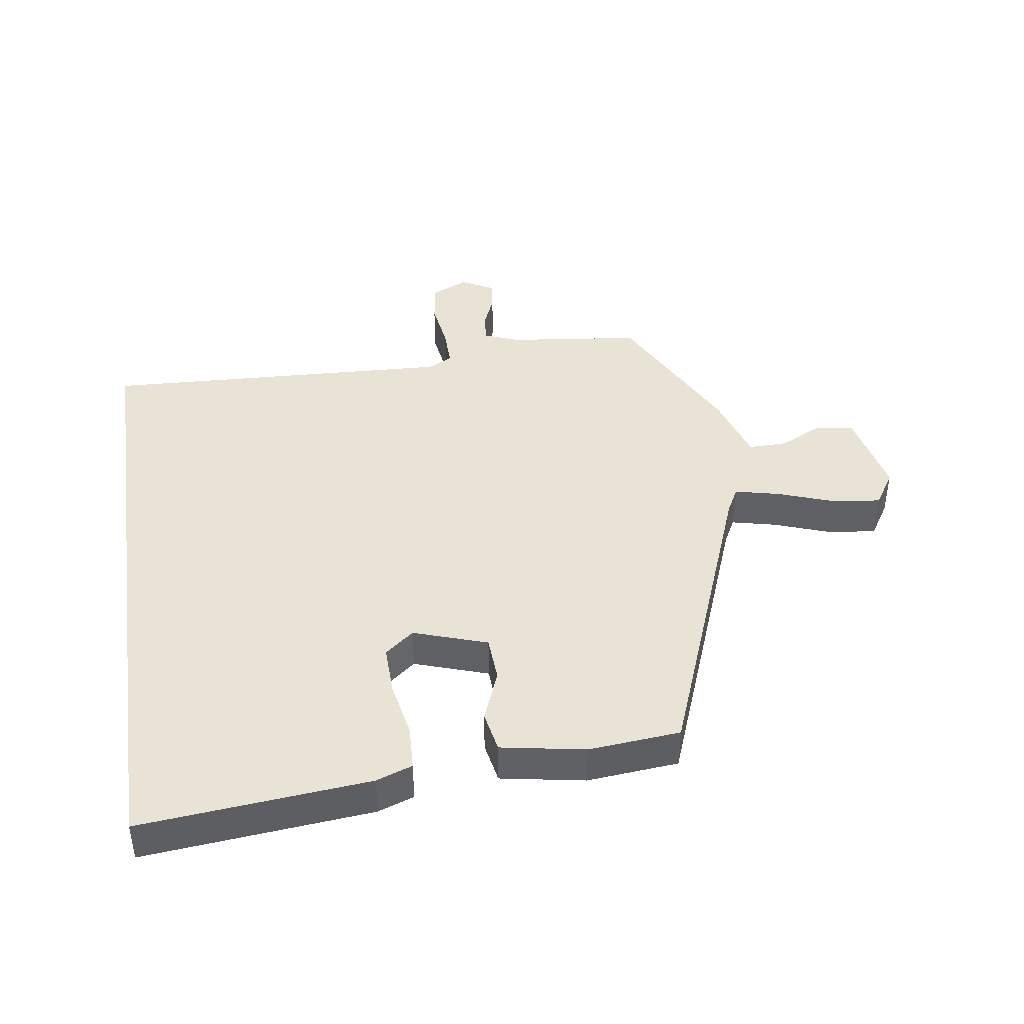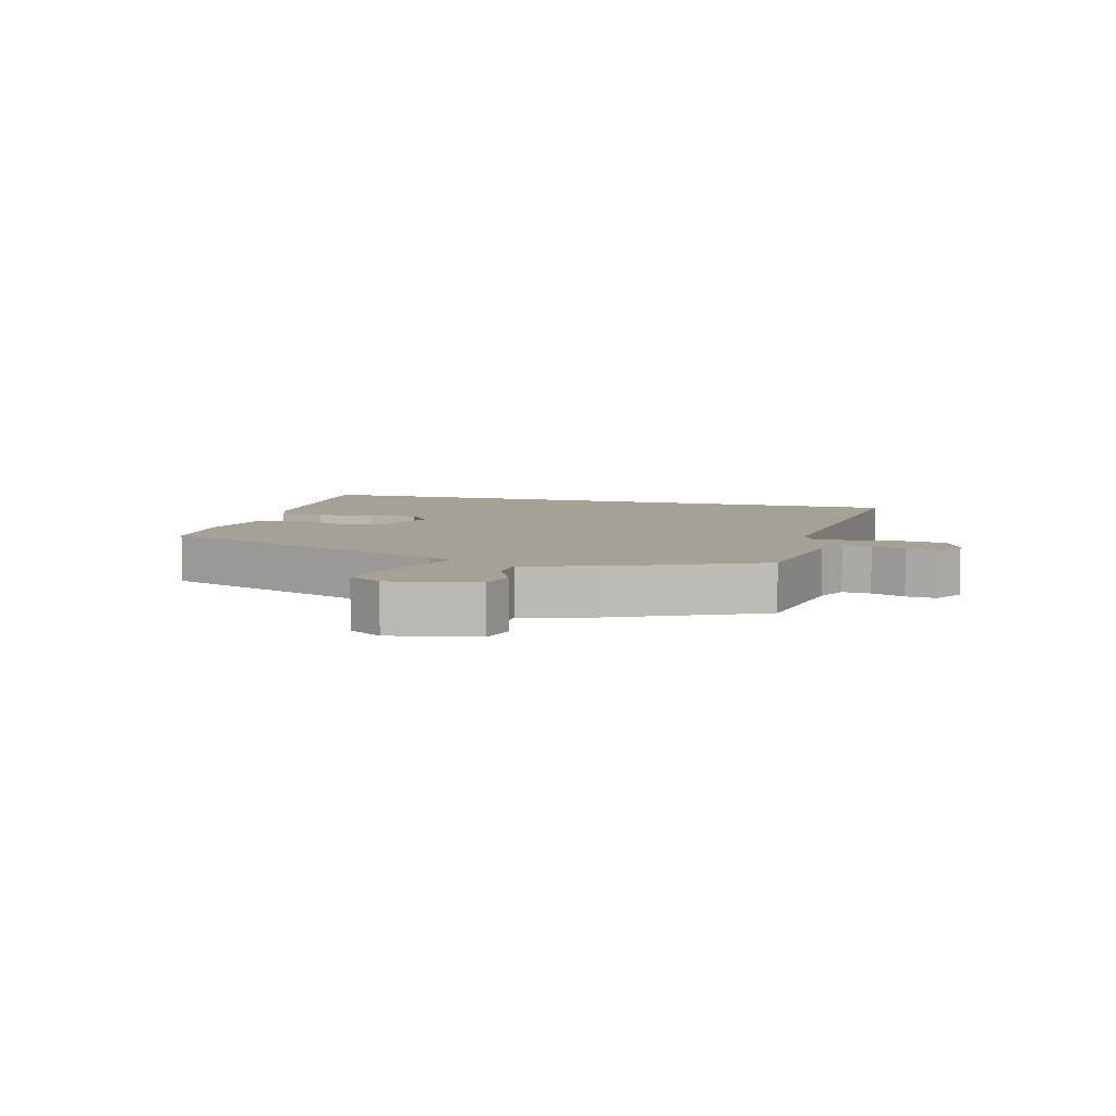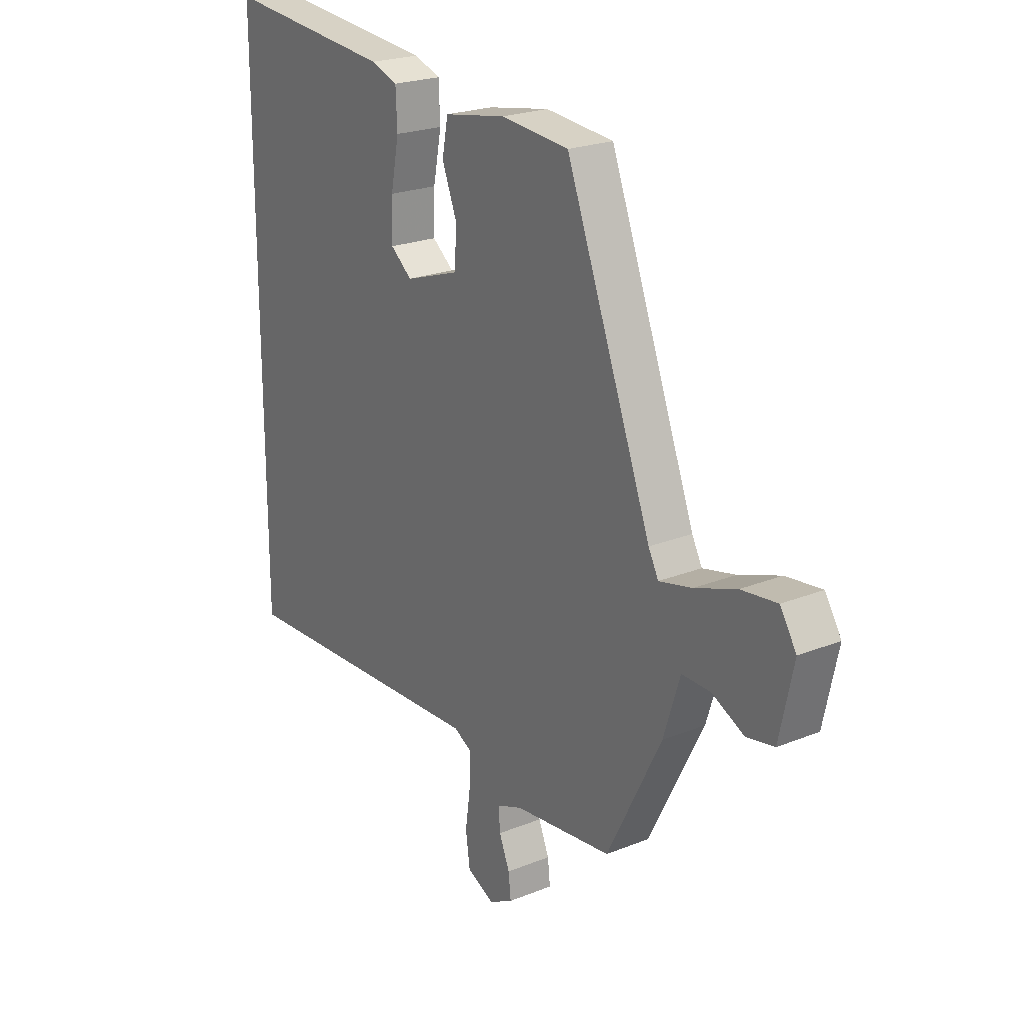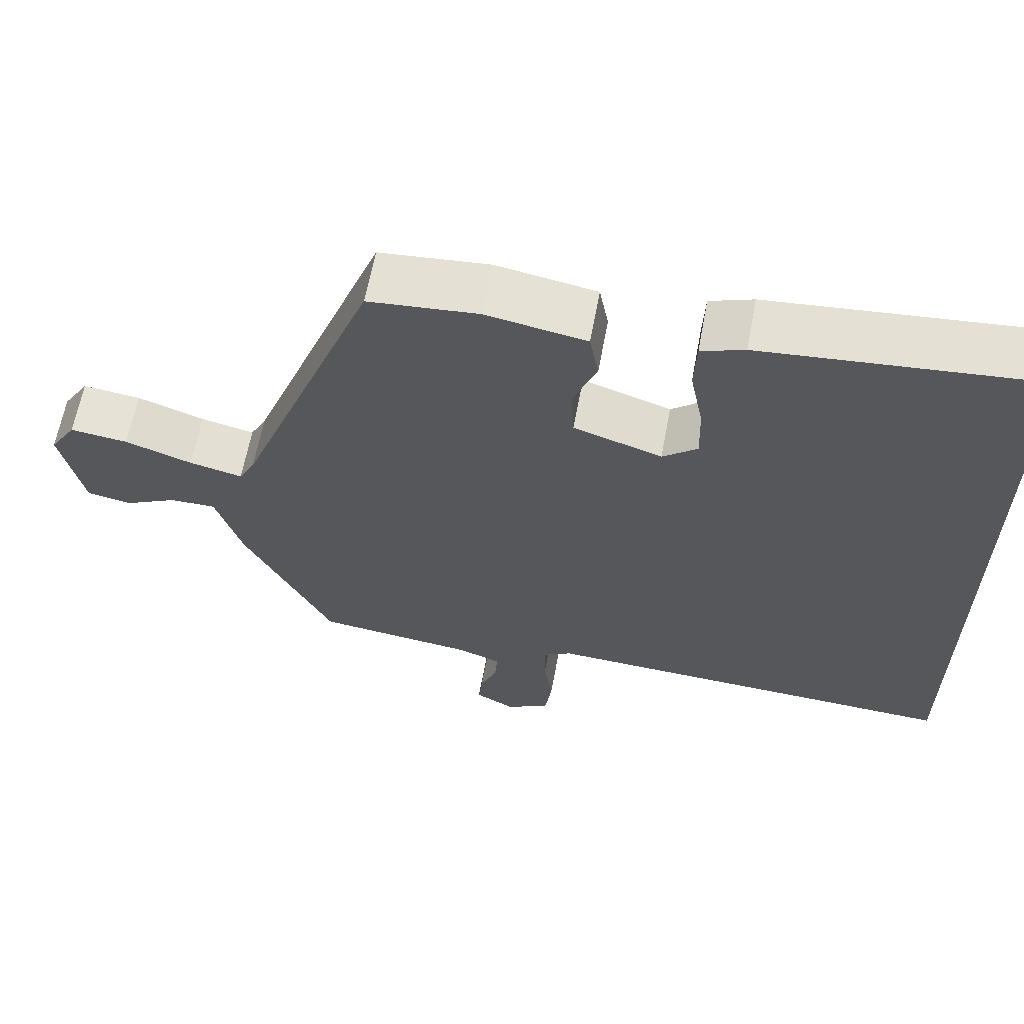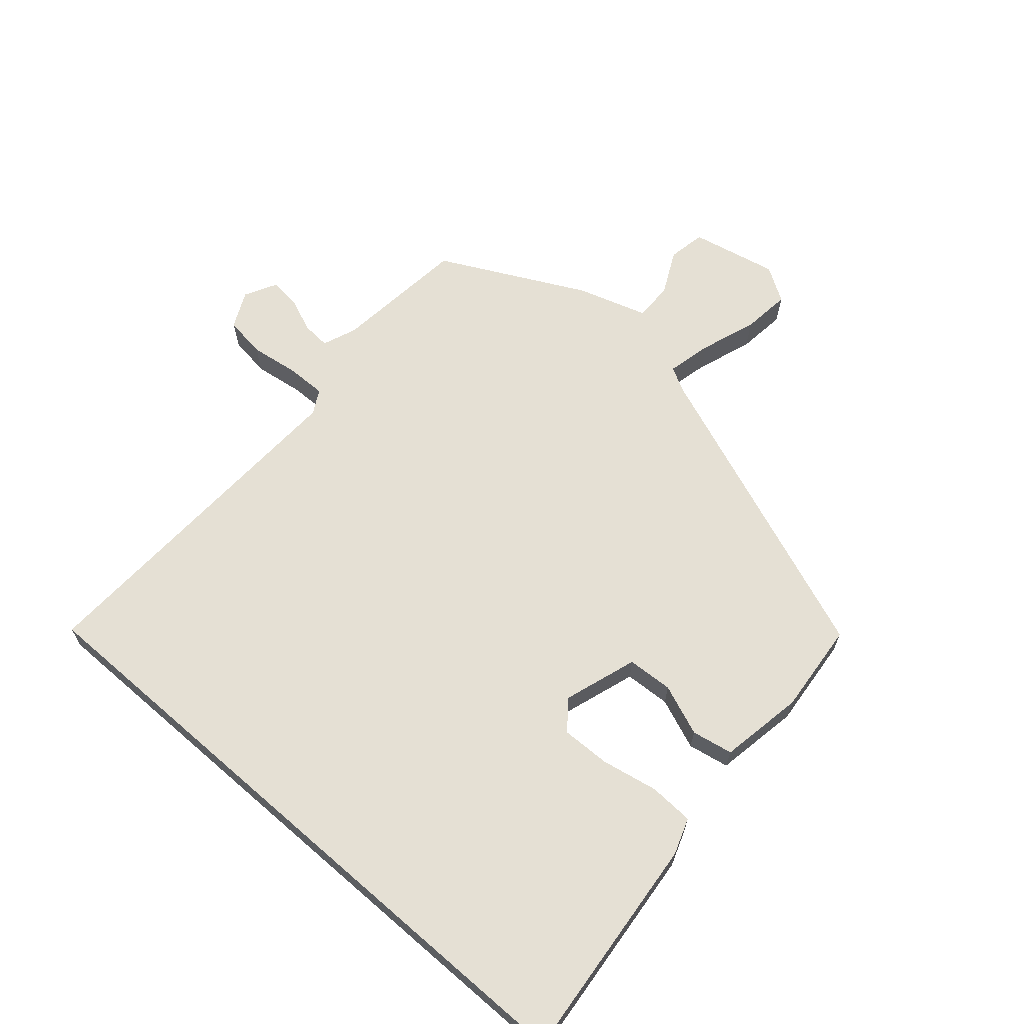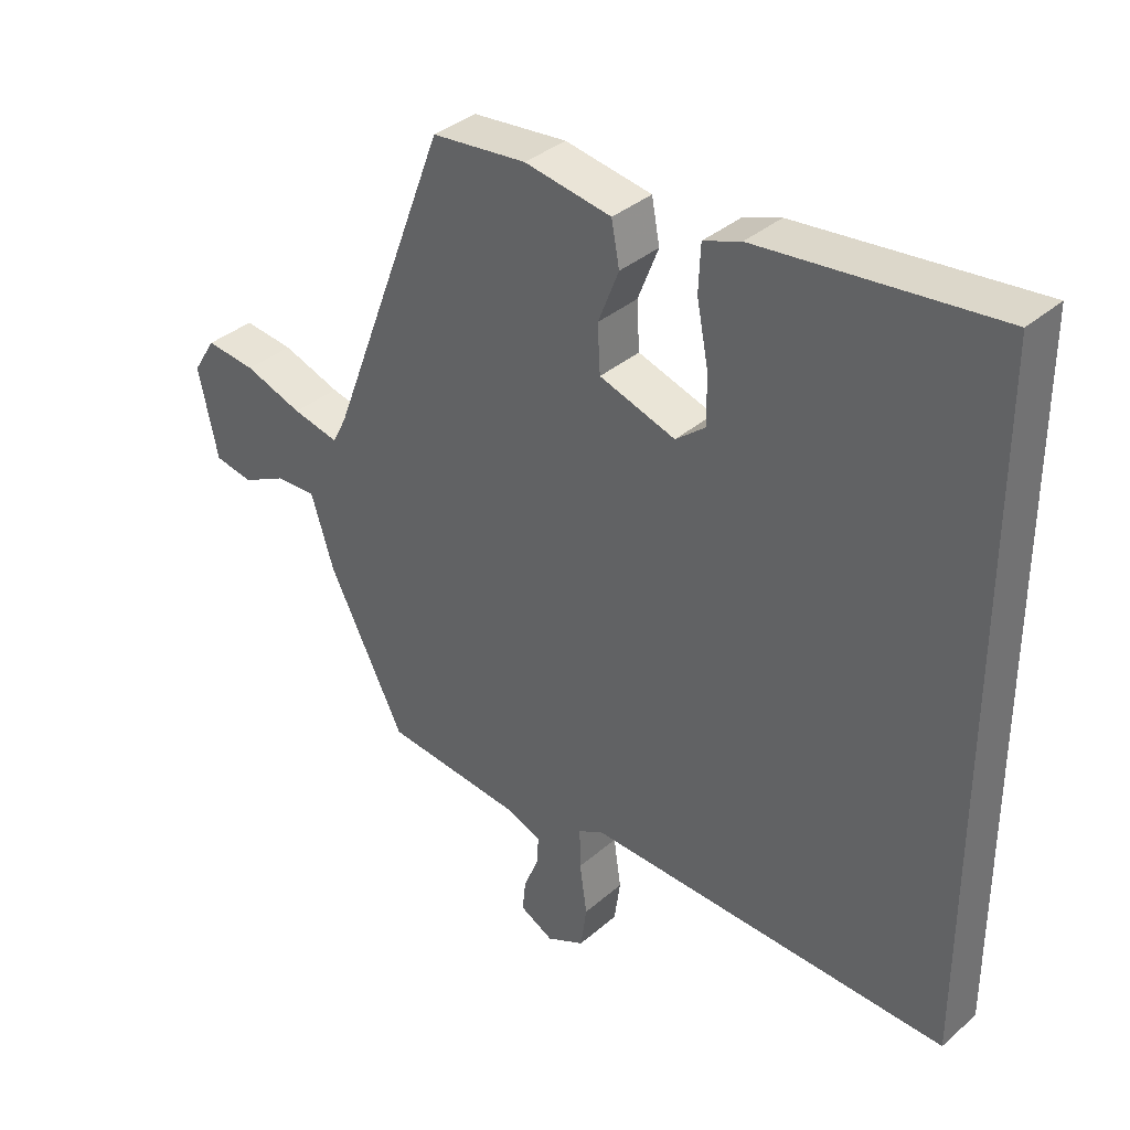
<metadata>
{"format":"obj","ext":"obj","renderer":"f3d","projection":"perspective","resolution":1024,"background":"white","views":[{"elev":42.3,"azim":-8.3,"up":"+Y"},{"elev":6.2,"azim":106.9,"up":"+Y"},{"elev":22.6,"azim":55.3,"up":"+Z"},{"elev":62.9,"azim":-169.5,"up":"+Z"},{"elev":65.7,"azim":-49.0,"up":"+Y"},{"elev":35.9,"azim":-138.5,"up":"+Z"}]}
</metadata>
<code>
v -0.5 0.07 -0.488
v -0.5 0.07 0.518
v -0.146 0.07 0.484
v -0.09 0.07 0.464
v -0.087 0.07 0.395
v -0.104 0.07 0.307
v -0.106 0.07 0.231
v -0.061 0.07 0.195
v 0.053 0.07 0.233
v 0.057 0.07 0.304
v 0.026 0.07 0.383
v 0.038 0.07 0.447
v 0.168 0.07 0.47
v 0.31 0.07 0.457
v 0.49 0.07 -0.015
v 0.511 0.07 -0.055
v 0.58 0.07 -0.039
v 0.667 0.07 -0.008
v 0.742 0.07 0.001
v 0.776 0.07 -0.053
v 0.747 0.07 -0.187
v 0.689 0.07 -0.198
v 0.622 0.07 -0.165
v 0.562 0.07 -0.164
v 0.528 0.07 -0.272
v 0.414 0.07 -0.496
v 0.208 0.07 -0.52
v 0.155 0.07 -0.541
v 0.158 0.07 -0.585
v 0.18 0.07 -0.638
v 0.185 0.07 -0.685
v 0.135 0.07 -0.712
v 0.078 0.07 -0.685
v 0.069 0.07 -0.621
v 0.08 0.07 -0.545
v 0.081 0.07 -0.484
v 0.044 0.07 -0.464
v -0.5 0 -0.488
v -0.5 0 0.518
v -0.146 0 0.484
v -0.09 0 0.464
v -0.087 0 0.395
v -0.104 0 0.307
v -0.106 0 0.231
v -0.061 0 0.195
v 0.053 0 0.233
v 0.057 0 0.304
v 0.026 0 0.383
v 0.038 0 0.447
v 0.168 0 0.47
v 0.31 0 0.457
v 0.49 0 -0.015
v 0.511 0 -0.055
v 0.58 0 -0.039
v 0.667 0 -0.008
v 0.742 0 0.001
v 0.776 0 -0.053
v 0.747 0 -0.187
v 0.689 0 -0.198
v 0.622 0 -0.165
v 0.562 0 -0.164
v 0.528 0 -0.272
v 0.414 0 -0.496
v 0.208 0 -0.52
v 0.155 0 -0.541
v 0.158 0 -0.585
v 0.18 0 -0.638
v 0.185 0 -0.685
v 0.135 0 -0.712
v 0.078 0 -0.685
v 0.069 0 -0.621
v 0.08 0 -0.545
v 0.081 0 -0.484
v 0.044 0 -0.464
f 32 33 34 35
f 32 35 36
f 29 30 31 32
f 28 29 32 36
f 27 28 36
f 24 25 26 27
f 24 27 36 37
f 20 21 22 23
f 20 23 24
f 17 18 19 20
f 16 17 20 24
f 15 16 24 37
f 10 11 12 13
f 9 10 13 14
f 3 4 5 6
f 3 6 7
f 2 3 7
f 1 2 7 8
f 9 14 15 37
f 1 8 9 37
f 72 71 70 69
f 73 72 69
f 69 68 67 66
f 73 69 66 65
f 73 65 64
f 64 63 62 61
f 74 73 64 61
f 60 59 58 57
f 61 60 57
f 57 56 55 54
f 61 57 54 53
f 74 61 53 52
f 50 49 48 47
f 51 50 47 46
f 43 42 41 40
f 44 43 40
f 44 40 39
f 45 44 39 38
f 74 52 51 46
f 74 46 45 38
f 1 38 39 2
f 2 39 40 3
f 3 40 41 4
f 4 41 42 5
f 5 42 43 6
f 6 43 44 7
f 7 44 45 8
f 8 45 46 9
f 9 46 47 10
f 10 47 48 11
f 11 48 49 12
f 12 49 50 13
f 13 50 51 14
f 14 51 52 15
f 15 52 53 16
f 16 53 54 17
f 17 54 55 18
f 18 55 56 19
f 19 56 57 20
f 20 57 58 21
f 21 58 59 22
f 22 59 60 23
f 23 60 61 24
f 24 61 62 25
f 25 62 63 26
f 26 63 64 27
f 27 64 65 28
f 28 65 66 29
f 29 66 67 30
f 30 67 68 31
f 31 68 69 32
f 32 69 70 33
f 33 70 71 34
f 34 71 72 35
f 35 72 73 36
f 36 73 74 37
f 37 74 38 1

</code>
